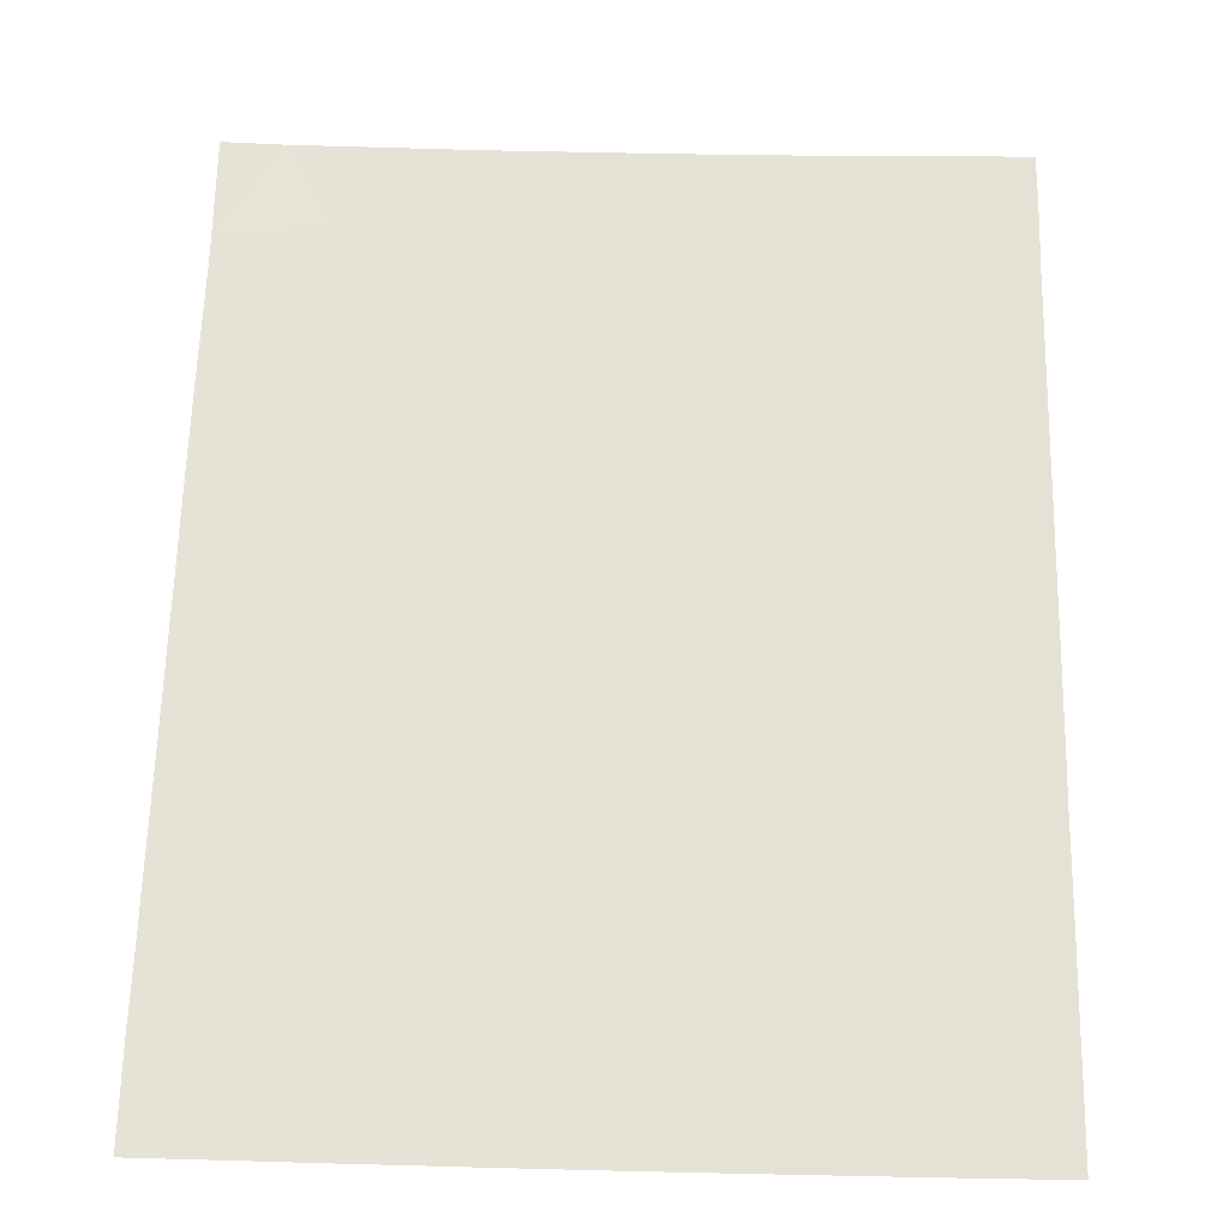
<metadata>
{"format":"obj","ext":"obj","renderer":"f3d","projection":"perspective","resolution":1024,"background":"white","views":[{"elev":63.8,"azim":1.4,"up":"+Y"}]}
</metadata>
<code>
v 31.81 42.58 0.3963
v 33.16 42.62 0.3769
v 31.53 42.58 -0.9153
v 28.81 42.52 -5.315
v 23.48 42.54 4.992
v 26 42.51 4.518
v 23.46 42.54 3.126
v 25.04 42.51 0.6089
v 21.15 42.58 4.167
v 27.88 42.51 6.338
v 29.01 42.52 7.624
v 25.37 42.52 7.624
v 31.99 42.57 6.859
v 31.9 42.57 7.624
v 31.01 42.56 -6.864
v 25.87 42.51 -7.624
v 21.16 42.58 -5.951
v 21.15 42.57 2.176
v 27.83 42.51 -6.392
v 27.78 42.51 -7.624
v 30.69 42.56 -1.438
v 31.92 42.59 -1.984
v 31.04 42.56 -7.624
v 23.89 42.51 -5.474
v 24.68 42.51 -6.384
v 24.84 42.52 3.836
v 24.36 42.52 2.028
v 23.83 42.52 -2.985
v 23.88 42.52 -0.3821
v 25.31 42.51 -0.7072
v 21.15 42.58 0.1358
v 21.15 42.57 2.135
v 21.89 42.57 6.533
v 22.7 42.56 7.624
v 23.64 42.54 7.624
v 33.17 42.62 -6.848
v 32.22 42.59 -7.624
v 33.16 42.62 -7.624
v 27.05 42.51 7.624
v 29.9 42.53 1.56
v 33.16 42.61 2.626
v 33.16 42.61 4.477
v 31.39 42.56 3.69
v 32.58 42.59 4.702
v 30.83 42.56 -3.096
v 33.16 42.61 4.921
v 32.59 42.59 5.799
v 26.53 42.5 -6.67
v 26.85 42.51 -1.095
v 22.54 42.54 -0.8748
v 21.15 42.57 -0.3487
v 33.16 42.62 -0.5568
v 33.16 42.62 -2.069
v 30.63 42.54 6.805
v 29.55 42.53 6.092
v 31.11 42.55 5.483
v 22.38 42.55 5.332
v 25.83 42.5 -5.224
v 30.9 42.56 0.9626
v 33.16 42.61 1.858
v 32.37 42.59 2.532
v 22.14 42.54 -7.624
v 25.04 42.51 -3.958
v 21.14 42.56 -3.444
v 23.4 42.53 -7.624
v 33.16 42.61 6.802
v 33.16 42.61 7.624
v 23.16 42.55 6.366
v 29.97 42.53 4.274
v 21.14 42.57 -1.901
v 28.5 42.52 -3.658
v 27.32 42.5 -4.817
v 25.09 42.5 -7.624
v 30.71 42.54 7.624
v 31.79 42.58 1.357
v 21.15 42.58 4.677
v 21.15 42.59 5.996
v 21.16 42.58 7.624
v 29.97 42.54 -4.041
v 29.93 42.54 -2.477
v 33.16 42.62 -2.965
v 33.16 42.62 -5.462
v 33.16 42.62 -4.771
v 28.83 42.52 -1.131
v 27.71 42.51 -1.691
v 30.79 42.55 2.22
v 22.54 42.54 -2.834
v 29.99 42.54 -0.08857
v 21.14 42.58 -7.624
v 27.18 42.51 4.765
v 21.16 42.58 -5.423
v 23.35 42.53 0.436
v 25.41 42.51 -2.223
v 26.52 42.5 -3.858
v 23.91 42.52 -1.694
v 28.78 42.51 5.051
v 27.34 42.51 1.809
v 28.63 42.52 -2.852
v 28.54 42.51 0.6433
v 27.56 42.51 0.01361
v 29.34 42.53 -7.624
v 26.28 42.51 -2.55
v 27.27 42.51 -3.251
v 28.59 42.52 3.857
v 27.89 42.51 2.651
v 26.68 42.51 0.2922
v 26.98 42.51 3.006
v 29.56 42.53 3.036
v 26.1 42.51 6.149
v 24.68 42.52 6.288
v 23.31 42.52 -4.323
v 22.19 42.56 4.002
v 21.95 42.56 2.875
v 22.86 42.53 -6.211
v 31.43 42.57 -4.594
v 31.94 42.59 -3.585
v 29.37 42.53 -6.59
v 30.45 42.55 -5.454
v 22.56 42.55 1.647
v 28.73 42.52 1.757
v 32.59 42.6 3.614
v 32.03 42.58 -6.104
v 25.71 42.51 2.85
v 22.29 42.54 -4.529
v 24.93 42.52 5.159
v 25.9 42.51 1.571
v 22.03 42.56 0.5569
v 32.48 42.6 -0.08026
v 31.67 42.58 -0.2595
v 32.35 42.6 -0.7361
v 24.89 42.52 4.498
v 24.21 42.53 5.075
v 24.16 42.53 4.414
v 21.15 42.57 3.172
v 21.55 42.56 2.526
v 21.55 42.57 3.521
v 25.03 42.52 6.956
v 25.39 42.52 6.218
v 25.74 42.52 6.886
v 28.03 42.51 7.624
v 27.46 42.51 6.981
v 28.44 42.52 6.981
v 28.71 42.52 6.215
v 29.28 42.52 6.858
v 26.82 42.51 -7.624
v 27.15 42.5 -7.147
v 26.2 42.5 -7.147
v 24.6 42.52 2.932
v 25.04 42.52 2.439
v 25.27 42.51 3.343
v 23.6 42.52 -4.898
v 24.46 42.51 -4.716
v 24.17 42.51 -4.14
v 24.43 42.51 -3.471
v 23.57 42.52 -3.654
v 21.93 42.57 7.624
v 21.53 42.57 7.079
v 22.3 42.56 7.079
v 24.5 42.53 7.624
v 24.16 42.53 6.956
v 32.69 42.61 -7.236
v 32.69 42.61 -7.624
v 33.16 42.62 -7.236
v 31.11 42.57 -1.177
v 31.3 42.57 -1.711
v 31.72 42.58 -1.45
v 33.16 42.62 -6.155
v 32.6 42.6 -5.783
v 32.6 42.6 -6.476
v 22.84 42.55 4.497
v 22.93 42.55 5.162
v 22.29 42.56 4.667
v 26.21 42.52 7.624
v 26.58 42.51 6.886
v 32.87 42.6 5.36
v 32.58 42.59 5.25
v 32.87 42.6 4.811
v 23.21 42.53 -0.6284
v 23.62 42.53 0.02697
v 22.95 42.54 -0.2194
v 22.7 42.55 3.001
v 22.83 42.55 3.564
v 22.07 42.56 3.439
v 32.54 42.6 -1.271
v 32.54 42.6 -2.026
v 33.16 42.62 -1.313
v 30.09 42.53 6.449
v 30.33 42.54 5.788
v 30.87 42.55 6.144
v 31.88 42.58 3.111
v 32.48 42.59 3.073
v 31.99 42.58 3.652
v 25.6 42.5 -6.527
v 26.18 42.5 -5.947
v 25.25 42.51 -5.804
v 33.16 42.61 2.242
v 32.76 42.6 2.579
v 32.77 42.6 2.195
v 33.16 42.61 5.861
v 32.88 42.6 6.3
v 24.28 42.51 -5.929
v 24.86 42.51 -5.349
v 25.43 42.5 -4.591
v 22.77 42.53 -7.624
v 23.13 42.53 -6.917
v 22.5 42.54 -6.917
v 32.58 42.59 6.83
v 33.16 42.61 7.213
v 32.58 42.59 7.242
v 32.53 42.59 7.624
v 31.95 42.57 7.242
v 32.29 42.58 6.329
v 22.53 42.56 6.449
v 22.93 42.55 6.995
v 22.14 42.56 5.933
v 22.77 42.55 5.849
v 23.32 42.54 5.679
v 31.99 42.58 4.196
v 31.85 42.57 5.093
v 31.25 42.56 4.587
v 21.15 42.57 -1.125
v 21.84 42.55 -1.388
v 21.85 42.56 -0.6118
v 24.24 42.51 -7.624
v 24.88 42.51 -7.004
v 24.04 42.52 -7.004
v 29.82 42.53 7.215
v 29.86 42.53 7.624
v 30.67 42.54 7.215
v 26.83 42.51 -5.808
v 27.57 42.51 -5.605
v 26.57 42.5 -5.021
v 31.8 42.58 0.8766
v 31.34 42.57 1.16
v 31.35 42.57 0.6794
v 29.73 42.53 2.298
v 30.35 42.54 1.89
v 30.17 42.54 2.628
v 32.87 42.6 4.59
v 32.58 42.59 4.158
v 32.88 42.6 4.046
v 33.16 42.62 -0.08993
v 32.48 42.6 0.3866
v 29.76 42.53 5.183
v 30.54 42.54 4.879
v 31.63 42.58 -7.624
v 31.61 42.57 -7.244
v 31.02 42.56 -7.244
v 21.15 42.58 5.337
v 21.77 42.57 5.005
v 21.76 42.57 5.664
v 28.57 42.52 -3.255
v 29.22 42.53 -3.068
v 29.28 42.53 -2.664
v 33.16 42.62 -2.517
v 32.54 42.6 -2.475
v 23.4 42.54 6.995
v 23.92 42.53 6.327
v 24.08 42.53 5.64
v 33.16 42.61 4.699
v 31.29 42.56 1.788
v 32.08 42.58 1.944
v 31.58 42.57 2.376
v 31.09 42.56 2.955
v 21.72 42.55 -3.987
v 22.41 42.54 -3.681
v 21.84 42.55 -3.139
v 21.65 42.56 -6.788
v 21.15 42.58 -6.788
v 21.64 42.56 -7.624
v 25.48 42.5 -7.624
v 25.27 42.51 -7.004
v 31.85 42.57 5.641
v 31.55 42.56 6.171
v 27.53 42.51 5.551
v 27.98 42.51 4.908
v 28.33 42.51 5.694
v 21.52 42.58 6.264
v 30.68 42.55 3.982
v 23.38 42.52 -5.842
v 23.09 42.53 -5.001
v 22.57 42.54 -5.37
v 30.44 42.55 0.437
v 30.9 42.56 0.1538
v 31.3 42.56 7.624
v 31.27 42.56 7.215
v 21.15 42.58 4.422
v 21.67 42.57 4.085
v 21.67 42.57 4.34
v 23.17 42.55 7.624
v 26.92 42.5 -4.338
v 26.17 42.5 -4.541
v 28.66 42.52 -4.487
v 27.91 42.51 -4.238
v 28.06 42.51 -5.066
v 33.16 42.61 1.117
v 32.47 42.59 1.607
v 32.47 42.6 0.8669
v 21.14 42.57 -2.673
v 21.84 42.55 -2.367
v 21.59 42.57 0.1041
v 22.29 42.55 -0.1589
v 23.89 42.52 -1.038
v 24.61 42.52 -1.201
v 24.59 42.52 -0.5446
v 25.42 42.51 4.177
v 25.86 42.51 3.684
v 30.4 42.55 -3.569
v 30.38 42.55 -2.786
v 29.95 42.54 -3.259
v 27.88 42.51 4.311
v 28.68 42.52 4.454
v 21.15 42.58 6.81
v 31.31 42.56 6.832
v 29.76 42.53 3.655
v 30.48 42.54 3.363
v 24.46 42.52 0.1134
v 24.2 42.52 0.5225
v 25.78 42.5 -3.908
v 24.15 42.53 3.481
v 23.91 42.53 2.577
v 26.05 42.51 5.333
v 25.52 42.52 5.654
v 25.47 42.51 4.838
v 31.52 42.57 -6.484
v 31.24 42.57 -5.779
v 30.73 42.55 -6.159
v 31.13 42.57 -3.845
v 31.68 42.58 -4.089
v 31.39 42.57 -3.341
v 28.32 42.51 -5.854
v 28.6 42.52 -6.491
v 29.09 42.52 -5.953
v 30.18 42.54 -7.244
v 30.19 42.54 -6.727
v 29.36 42.53 -7.107
v 29.91 42.54 -6.022
v 30.19 42.54 -7.624
v 21.15 42.57 2.155
v 21.55 42.56 2.505
v 26.59 42.51 4.641
v 26.64 42.51 5.457
v 26.99 42.51 6.243
v 27.29 42.5 -4.034
v 26.89 42.5 -3.555
v 29.17 42.52 5.571
v 29.37 42.52 4.662
v 28.68 42.52 -0.2436
v 28.05 42.51 0.3285
v 28.19 42.51 -0.5585
v 30.84 42.55 1.591
v 30.4 42.54 1.261
v 30.76 42.56 -0.5019
v 23.22 42.53 -1.284
v 22.54 42.54 -1.854
v 23.22 42.53 -2.264
v 23.18 42.53 -2.909
v 23.87 42.52 -2.339
v 29.28 42.53 4.065
v 29.08 42.52 3.446
v 25.66 42.51 -3.254
v 26.4 42.5 -3.204
v 25.85 42.51 -2.387
v 25.22 42.51 -3.091
v 29.63 42.53 -5.385
v 30.21 42.54 -4.748
v 29.39 42.53 -4.678
v 27.79 42.51 3.432
v 27.44 42.51 2.829
v 28.24 42.52 3.254
v 27.08 42.51 3.886
v 28.73 42.52 2.843
v 24.66 42.51 -1.959
v 24.62 42.51 -2.604
v 30.7 42.56 -4.317
v 25.18 42.51 -0.04915
v 26.99 42.51 -2.121
v 27.28 42.51 -1.393
v 26.57 42.51 -1.823
v 21.15 42.57 1.135
v 21.59 42.57 0.3464
v 21.59 42.56 1.346
v 29.24 42.53 -3.85
v 27.18 42.5 -6.531
v 26.78 42.51 -2.901
v 28.31 42.52 2.204
v 27.62 42.51 2.23
v 28.03 42.51 1.783
v 27.45 42.51 0.9111
v 27.94 42.51 1.226
v 27.16 42.51 2.408
v 29.14 42.52 2.396
v 25.13 42.51 1.799
v 25.81 42.51 2.21
v 23.86 42.53 1.232
v 24.7 42.52 1.318
v 26.13 42.51 -1.659
v 26.08 42.51 -0.9012
v 25.36 42.51 -1.465
v 27.49 42.51 -2.471
v 28.17 42.51 -2.271
v 27.95 42.51 -3.051
v 27.89 42.51 -3.455
v 30.34 42.55 -0.7633
v 25.99 42.51 -0.2075
v 25.86 42.51 0.4505
v 25.47 42.51 1.09
v 26.29 42.51 0.9313
v 27.12 42.51 0.1529
v 27.01 42.51 1.05
v 26.62 42.51 1.69
v 26.44 42.51 2.288
v 29.27 42.53 0.2774
v 29.95 42.54 0.7355
v 29.22 42.52 1.101
v 29.38 42.53 -1.804
v 30.31 42.55 -1.957
v 29.76 42.54 -1.284
v 28.73 42.52 -1.991
v 28.27 42.51 -1.411
v 26.77 42.51 -0.4016
v 27.21 42.51 -0.5408
v 27.63 42.51 -0.8385
v 29.41 42.53 -0.6096
v 23.47 42.54 4.059
v 32.13 42.59 -6.864
v 30.76 42.56 -2.267
v 31.37 42.57 -2.54
v 22.01 42.56 -6.081
v 23.65 42.52 -6.549
v 22.01 42.55 -5.817
v 21.16 42.58 -5.687
v 22.8 42.53 -4.426
v 29.32 42.53 1.658
v 28.63 42.52 1.2
v 24.81 42.52 5.723
v 31.73 42.58 -5.349
v 32.29 42.59 -5.028
v 30.94 42.56 -5.024
v 33.16 42.62 -5.116
v 32.55 42.6 -4.178
v 32.55 42.6 -4.524
v 33.16 42.62 -3.868
v 32.55 42.6 -3.275
v 28.56 42.52 -7.624
v 28.57 42.52 -7.107
v 27.8 42.51 -7.008
v 23.46 42.53 1.838
v 23.01 42.54 2.386
v 22.25 42.55 2.261
v 21.86 42.56 1.891
v 22.96 42.54 1.042
v 31.93 42.59 -2.785
v 32.87 42.6 3.12
v 33.16 42.61 3.552
v 22.92 42.53 -3.578
v 26.49 42.51 3.762
v 26.35 42.51 2.928
v 21.73 42.56 -4.976
v 21.15 42.57 -4.434
v 21.15 42.58 -0.1065
v 22.29 42.55 1.102
v 22.69 42.55 0.4965
f 52 128 130
f 128 1 129
f 128 129 130
f 130 129 3
f 26 131 133
f 131 125 132
f 131 132 133
f 133 132 5
f 9 134 136
f 134 18 135
f 134 135 136
f 136 135 113
f 12 137 139
f 137 110 138
f 137 138 139
f 139 138 109
f 11 140 142
f 140 39 141
f 140 141 142
f 142 141 10
f 10 143 142
f 143 55 144
f 143 144 142
f 142 144 11
f 16 145 147
f 145 20 146
f 145 146 147
f 147 146 48
f 26 148 150
f 148 27 149
f 148 149 150
f 150 149 123
f 111 151 153
f 151 24 152
f 151 152 153
f 153 152 63
f 63 154 153
f 154 28 155
f 154 155 153
f 153 155 111
f 34 156 158
f 156 78 157
f 156 157 158
f 158 157 33
f 12 159 137
f 159 35 160
f 159 160 137
f 137 160 110
f 36 161 163
f 161 37 162
f 161 162 163
f 163 162 38
f 3 164 166
f 164 21 165
f 164 165 166
f 166 165 22
f 36 167 169
f 167 82 168
f 167 168 169
f 169 168 122
f 112 170 172
f 170 5 171
f 170 171 172
f 172 171 57
f 39 173 174
f 173 12 139
f 173 139 174
f 174 139 109
f 46 175 177
f 175 47 176
f 175 176 177
f 177 176 44
f 50 178 180
f 178 29 179
f 178 179 180
f 180 179 92
f 113 181 183
f 181 7 182
f 181 182 183
f 183 182 112
f 22 184 166
f 184 52 130
f 184 130 166
f 166 130 3
f 52 184 186
f 184 22 185
f 184 185 186
f 186 185 53
f 54 187 189
f 187 55 188
f 187 188 189
f 189 188 56
f 43 190 192
f 190 61 191
f 190 191 192
f 192 191 121
f 25 193 195
f 193 48 194
f 193 194 195
f 195 194 58
f 60 196 198
f 196 41 197
f 196 197 198
f 198 197 61
f 46 199 175
f 199 66 200
f 199 200 175
f 175 200 47
f 24 201 202
f 201 25 195
f 201 195 202
f 202 195 58
f 24 202 152
f 202 58 203
f 202 203 152
f 152 203 63
f 62 204 206
f 204 65 205
f 204 205 206
f 206 205 114
f 13 207 209
f 207 66 208
f 207 208 209
f 209 208 67
f 13 209 211
f 209 67 210
f 209 210 211
f 211 210 14
f 47 200 212
f 200 66 207
f 200 207 212
f 212 207 13
f 34 158 214
f 158 33 213
f 158 213 214
f 214 213 68
f 33 215 213
f 215 57 216
f 215 216 213
f 213 216 68
f 57 171 216
f 171 5 217
f 171 217 216
f 216 217 68
f 43 218 220
f 218 44 219
f 218 219 220
f 220 219 56
f 51 221 223
f 221 70 222
f 221 222 223
f 223 222 50
f 65 224 226
f 224 73 225
f 224 225 226
f 226 225 25
f 54 227 187
f 227 11 144
f 227 144 187
f 187 144 55
f 74 228 229
f 228 11 227
f 228 227 229
f 229 227 54
f 58 230 232
f 230 19 231
f 230 231 232
f 232 231 72
f 1 233 235
f 233 75 234
f 233 234 235
f 235 234 59
f 108 236 238
f 236 40 237
f 236 237 238
f 238 237 86
f 42 239 241
f 239 44 240
f 239 240 241
f 241 240 121
f 52 242 128
f 242 2 243
f 242 243 128
f 128 243 1
f 55 244 188
f 244 69 245
f 244 245 188
f 188 245 56
f 23 246 248
f 246 37 247
f 246 247 248
f 248 247 15
f 77 249 251
f 249 76 250
f 249 250 251
f 251 250 57
f 98 252 254
f 252 71 253
f 252 253 254
f 254 253 80
f 81 255 256
f 255 53 185
f 255 185 256
f 256 185 22
f 110 160 258
f 160 35 257
f 160 257 258
f 258 257 68
f 68 217 258
f 217 5 259
f 217 259 258
f 258 259 110
f 42 260 239
f 260 46 177
f 260 177 239
f 239 177 44
f 86 261 263
f 261 75 262
f 261 262 263
f 263 262 61
f 61 190 263
f 190 43 264
f 190 264 263
f 263 264 86
f 64 265 267
f 265 124 266
f 265 266 267
f 267 266 87
f 62 268 270
f 268 17 269
f 268 269 270
f 270 269 89
f 73 271 225
f 271 16 272
f 271 272 225
f 225 272 25
f 44 176 219
f 176 47 273
f 176 273 219
f 219 273 56
f 47 212 273
f 212 13 274
f 212 274 273
f 273 274 56
f 10 275 277
f 275 90 276
f 275 276 277
f 277 276 96
f 33 278 215
f 278 77 251
f 278 251 215
f 215 251 57
f 43 220 279
f 220 56 245
f 220 245 279
f 279 245 69
f 114 280 282
f 280 24 281
f 280 281 282
f 282 281 124
f 1 235 284
f 235 59 283
f 235 283 284
f 284 283 88
f 14 285 286
f 285 74 229
f 285 229 286
f 286 229 54
f 25 272 193
f 272 16 147
f 272 147 193
f 193 147 48
f 76 287 289
f 287 9 288
f 287 288 289
f 289 288 112
f 35 290 257
f 290 34 214
f 290 214 257
f 257 214 68
f 58 232 292
f 232 72 291
f 232 291 292
f 292 291 94
f 4 293 295
f 293 71 294
f 293 294 295
f 295 294 72
f 2 296 298
f 296 60 297
f 296 297 298
f 298 297 75
f 75 233 298
f 233 1 243
f 233 243 298
f 298 243 2
f 70 299 300
f 299 64 267
f 299 267 300
f 300 267 87
f 127 301 302
f 301 51 223
f 301 223 302
f 302 223 50
f 29 303 305
f 303 95 304
f 303 304 305
f 305 304 30
f 6 306 307
f 306 26 150
f 306 150 307
f 307 150 123
f 79 308 310
f 308 45 309
f 308 309 310
f 310 309 80
f 90 311 276
f 311 104 312
f 311 312 276
f 276 312 96
f 77 278 313
f 278 33 157
f 278 157 313
f 313 157 78
f 75 297 262
f 297 60 198
f 297 198 262
f 262 198 61
f 14 286 211
f 286 54 314
f 286 314 211
f 211 314 13
f 54 189 314
f 189 56 274
f 189 274 314
f 314 274 13
f 43 279 316
f 279 69 315
f 279 315 316
f 316 315 108
f 43 316 264
f 316 108 238
f 316 238 264
f 264 238 86
f 92 179 318
f 179 29 317
f 179 317 318
f 318 317 8
f 63 203 319
f 203 58 292
f 203 292 319
f 319 292 94
f 27 148 321
f 148 26 320
f 148 320 321
f 321 320 7
f 6 322 324
f 322 109 323
f 322 323 324
f 324 323 125
f 76 289 250
f 289 112 172
f 289 172 250
f 250 172 57
f 15 325 327
f 325 122 326
f 325 326 327
f 327 326 118
f 45 328 330
f 328 115 329
f 328 329 330
f 330 329 116
f 4 331 333
f 331 19 332
f 331 332 333
f 333 332 117
f 101 334 336
f 334 15 335
f 334 335 336
f 336 335 117
f 15 327 335
f 327 118 337
f 327 337 335
f 335 337 117
f 101 338 334
f 338 23 248
f 338 248 334
f 334 248 15
f 113 135 340
f 135 18 339
f 135 339 340
f 340 339 32
f 109 322 342
f 322 6 341
f 322 341 342
f 342 341 90
f 39 174 141
f 174 109 343
f 174 343 141
f 141 343 10
f 109 342 343
f 342 90 275
f 342 275 343
f 343 275 10
f 94 291 345
f 291 72 344
f 291 344 345
f 345 344 103
f 55 346 244
f 346 96 347
f 346 347 244
f 244 347 69
f 84 348 350
f 348 99 349
f 348 349 350
f 350 349 100
f 55 143 346
f 143 10 277
f 143 277 346
f 346 277 96
f 59 351 352
f 351 86 237
f 351 237 352
f 352 237 40
f 3 129 353
f 129 1 284
f 129 284 353
f 353 284 88
f 29 178 303
f 178 50 354
f 178 354 303
f 303 354 95
f 50 222 355
f 222 70 300
f 222 300 355
f 355 300 87
f 87 356 355
f 356 95 354
f 356 354 355
f 355 354 50
f 87 357 356
f 357 28 358
f 357 358 356
f 356 358 95
f 75 261 234
f 261 86 351
f 261 351 234
f 234 351 59
f 108 315 360
f 315 69 359
f 315 359 360
f 360 359 104
f 102 361 362
f 361 63 319
f 361 319 362
f 362 319 94
f 63 361 364
f 361 102 363
f 361 363 364
f 364 363 93
f 4 365 367
f 365 118 366
f 365 366 367
f 367 366 79
f 104 368 370
f 368 107 369
f 368 369 370
f 370 369 105
f 104 311 368
f 311 90 371
f 311 371 368
f 368 371 107
f 108 360 372
f 360 104 370
f 360 370 372
f 372 370 105
f 93 373 374
f 373 95 358
f 373 358 374
f 374 358 28
f 79 375 308
f 375 115 328
f 375 328 308
f 308 328 45
f 8 317 376
f 317 29 305
f 317 305 376
f 376 305 30
f 102 377 379
f 377 85 378
f 377 378 379
f 379 378 49
f 32 380 382
f 380 31 381
f 380 381 382
f 382 381 127
f 4 367 293
f 367 79 383
f 367 383 293
f 293 383 71
f 58 194 230
f 194 48 384
f 194 384 230
f 230 384 19
f 94 345 362
f 345 103 385
f 345 385 362
f 362 385 102
f 120 386 388
f 386 105 387
f 386 387 388
f 388 387 97
f 97 389 390
f 389 100 349
f 389 349 390
f 390 349 99
f 105 369 387
f 369 107 391
f 369 391 387
f 387 391 97
f 108 372 392
f 372 105 386
f 372 386 392
f 392 386 120
f 93 374 364
f 374 28 154
f 374 154 364
f 364 154 63
f 123 149 394
f 149 27 393
f 149 393 394
f 394 393 126
f 27 395 396
f 395 92 318
f 395 318 396
f 396 318 8
f 102 379 363
f 379 49 397
f 379 397 363
f 363 397 93
f 49 398 397
f 398 30 399
f 398 399 397
f 397 399 93
f 95 373 304
f 373 93 399
f 373 399 304
f 304 399 30
f 79 310 383
f 310 80 253
f 310 253 383
f 383 253 71
f 85 377 400
f 377 102 385
f 377 385 400
f 400 385 103
f 98 401 402
f 401 85 400
f 401 400 402
f 402 400 103
f 103 403 402
f 403 71 252
f 403 252 402
f 402 252 98
f 21 164 404
f 164 3 353
f 164 353 404
f 404 353 88
f 8 376 406
f 376 30 405
f 376 405 406
f 406 405 106
f 126 407 408
f 407 8 406
f 407 406 408
f 408 406 106
f 106 409 410
f 409 100 389
f 409 389 410
f 410 389 97
f 126 411 412
f 411 97 391
f 411 391 412
f 412 391 107
f 126 408 411
f 408 106 410
f 408 410 411
f 411 410 97
f 99 413 415
f 413 88 414
f 413 414 415
f 415 414 40
f 84 416 418
f 416 80 417
f 416 417 418
f 418 417 21
f 40 414 352
f 414 88 283
f 414 283 352
f 352 283 59
f 98 254 419
f 254 80 416
f 254 416 419
f 419 416 84
f 85 401 420
f 401 98 419
f 401 419 420
f 420 419 84
f 30 398 405
f 398 49 421
f 398 421 405
f 405 421 106
f 49 422 421
f 422 100 409
f 422 409 421
f 421 409 106
f 85 420 423
f 420 84 350
f 420 350 423
f 423 350 100
f 49 378 422
f 378 85 423
f 378 423 422
f 422 423 100
f 99 348 413
f 348 84 424
f 348 424 413
f 413 424 88
f 84 418 424
f 418 21 404
f 418 404 424
f 424 404 88
f 6 324 306
f 324 125 131
f 324 131 306
f 306 131 26
f 26 133 320
f 133 5 425
f 133 425 320
f 320 425 7
f 37 426 247
f 426 122 325
f 426 325 247
f 247 325 15
f 5 170 425
f 170 112 182
f 170 182 425
f 425 182 7
f 22 165 428
f 165 21 427
f 165 427 428
f 428 427 45
f 9 136 288
f 136 113 183
f 136 183 288
f 288 183 112
f 17 268 429
f 268 62 206
f 268 206 429
f 429 206 114
f 65 226 430
f 226 25 201
f 226 201 430
f 430 201 24
f 19 331 231
f 331 4 295
f 331 295 231
f 231 295 72
f 114 431 429
f 431 91 432
f 431 432 429
f 429 432 17
f 124 281 433
f 281 24 151
f 281 151 433
f 433 151 111
f 72 294 344
f 294 71 403
f 294 403 344
f 344 403 103
f 40 434 415
f 434 120 435
f 434 435 415
f 415 435 99
f 5 132 259
f 132 125 436
f 132 436 259
f 259 436 110
f 115 437 438
f 437 122 168
f 437 168 438
f 438 168 82
f 79 366 375
f 366 118 439
f 366 439 375
f 375 439 115
f 82 440 442
f 440 83 441
f 440 441 442
f 442 441 116
f 116 441 444
f 441 83 443
f 441 443 444
f 444 443 81
f 20 445 446
f 445 101 336
f 445 336 446
f 446 336 117
f 117 332 446
f 332 19 447
f 332 447 446
f 446 447 20
f 118 365 337
f 365 4 333
f 365 333 337
f 337 333 117
f 119 448 449
f 448 27 321
f 448 321 449
f 449 321 7
f 119 450 451
f 450 113 340
f 450 340 451
f 451 340 32
f 119 452 448
f 452 92 395
f 452 395 448
f 448 395 27
f 81 256 444
f 256 22 453
f 256 453 444
f 444 453 116
f 45 330 428
f 330 116 453
f 330 453 428
f 428 453 22
f 108 392 236
f 392 120 434
f 392 434 236
f 236 434 40
f 45 427 309
f 427 21 417
f 427 417 309
f 309 417 80
f 36 169 161
f 169 122 426
f 169 426 161
f 161 426 37
f 43 192 218
f 192 121 240
f 192 240 218
f 218 240 44
f 41 454 197
f 454 121 191
f 454 191 197
f 197 191 61
f 121 454 241
f 454 41 455
f 454 455 241
f 241 455 42
f 124 433 266
f 433 111 456
f 433 456 266
f 266 456 87
f 28 357 155
f 357 87 456
f 357 456 155
f 155 456 111
f 107 371 457
f 371 90 341
f 371 341 457
f 457 341 6
f 107 457 458
f 457 6 307
f 457 307 458
f 458 307 123
f 114 282 431
f 282 124 459
f 282 459 431
f 431 459 91
f 122 437 326
f 437 115 439
f 437 439 326
f 326 439 118
f 96 312 347
f 312 104 359
f 312 359 347
f 347 359 69
f 107 458 412
f 458 123 394
f 458 394 412
f 412 394 126
f 126 393 407
f 393 27 396
f 393 396 407
f 407 396 8
f 110 436 138
f 436 125 323
f 436 323 138
f 138 323 109
f 114 205 280
f 205 65 430
f 205 430 280
f 280 430 24
f 64 460 265
f 460 91 459
f 460 459 265
f 265 459 124
f 119 449 450
f 449 7 181
f 449 181 450
f 450 181 113
f 31 461 381
f 461 51 301
f 461 301 381
f 381 301 127
f 48 146 384
f 146 20 447
f 146 447 384
f 384 447 19
f 32 382 451
f 382 127 462
f 382 462 451
f 451 462 119
f 97 390 388
f 390 99 435
f 390 435 388
f 388 435 120
f 82 442 438
f 442 116 329
f 442 329 438
f 438 329 115
f 92 452 463
f 452 119 462
f 452 462 463
f 463 462 127
f 127 302 463
f 302 50 180
f 302 180 463
f 463 180 92

</code>
